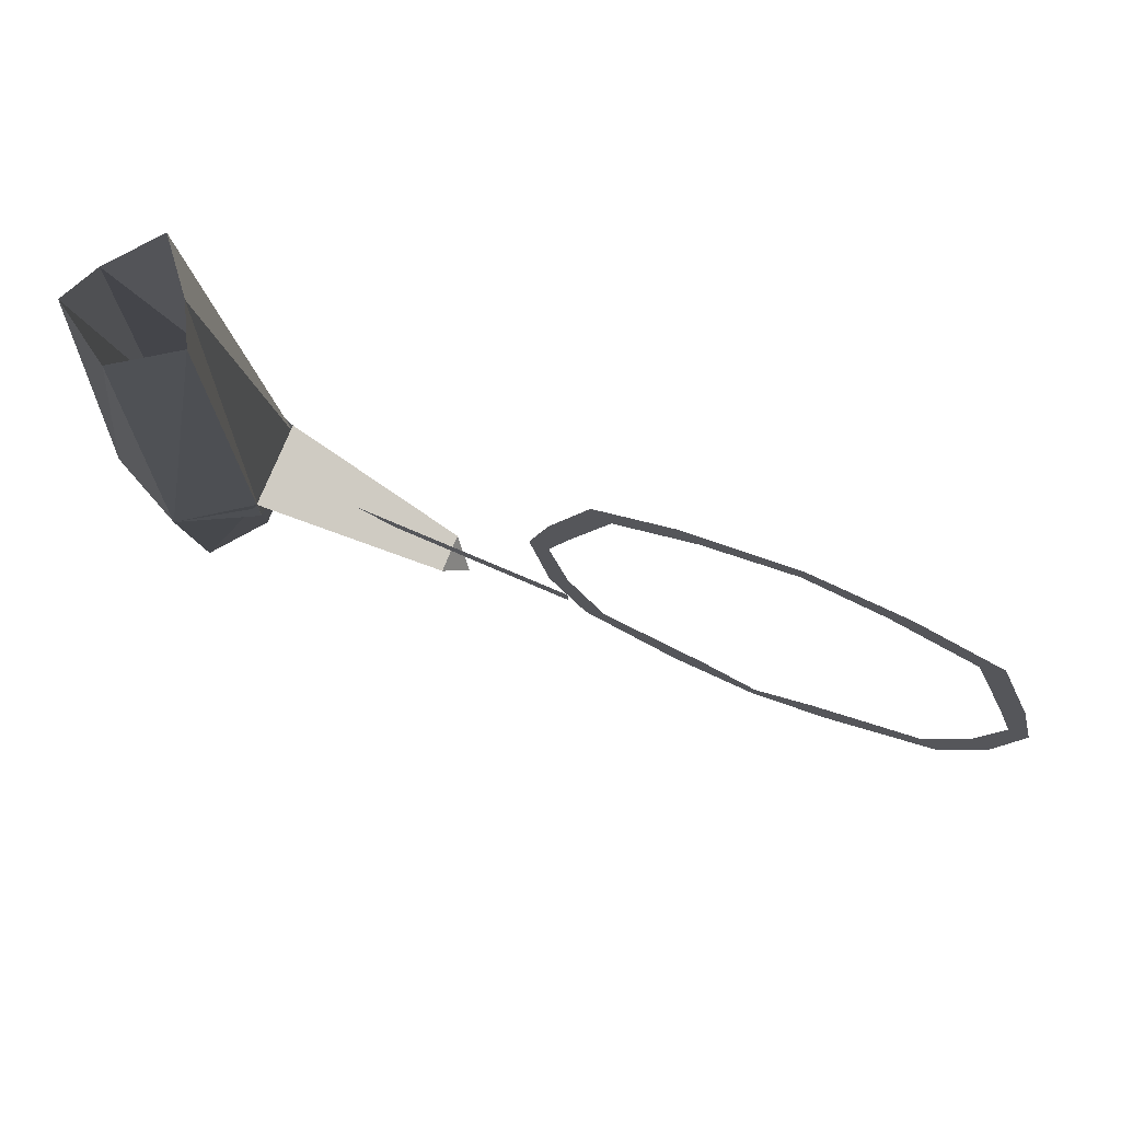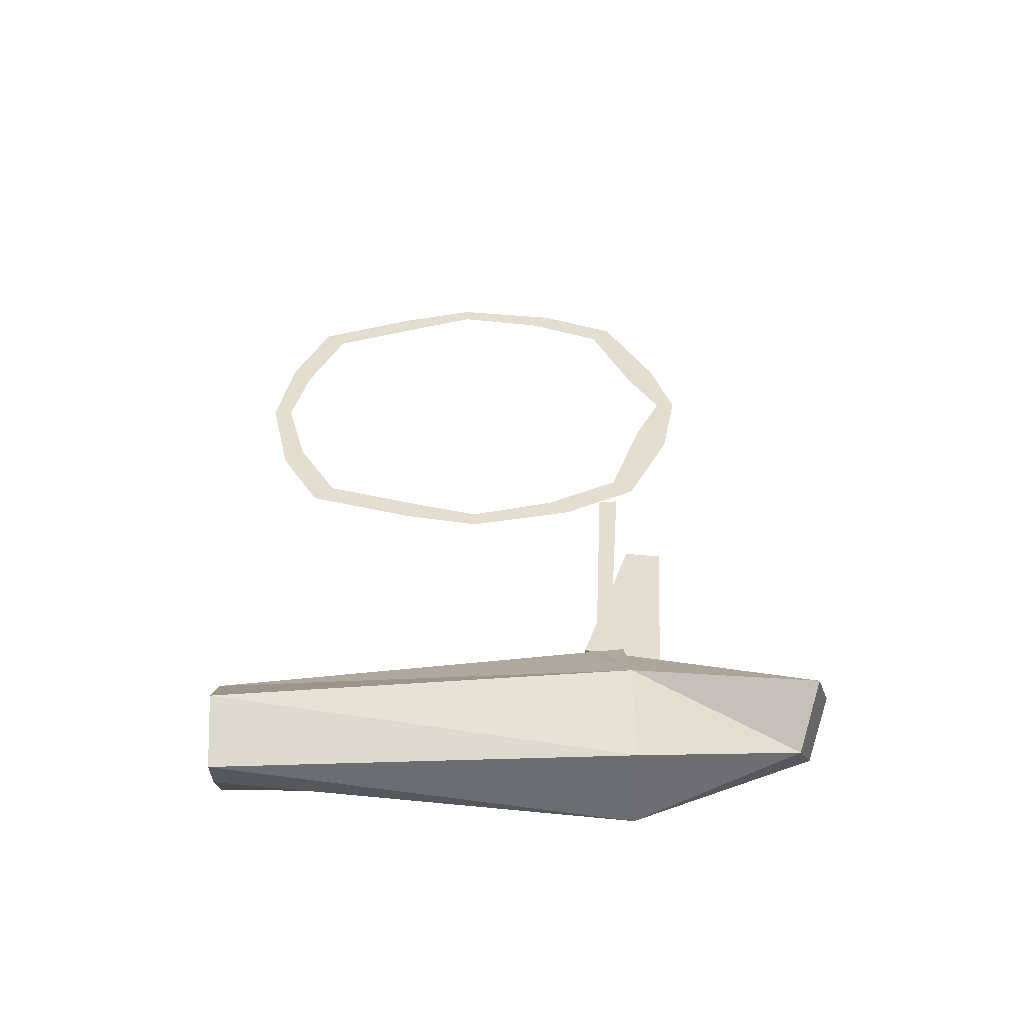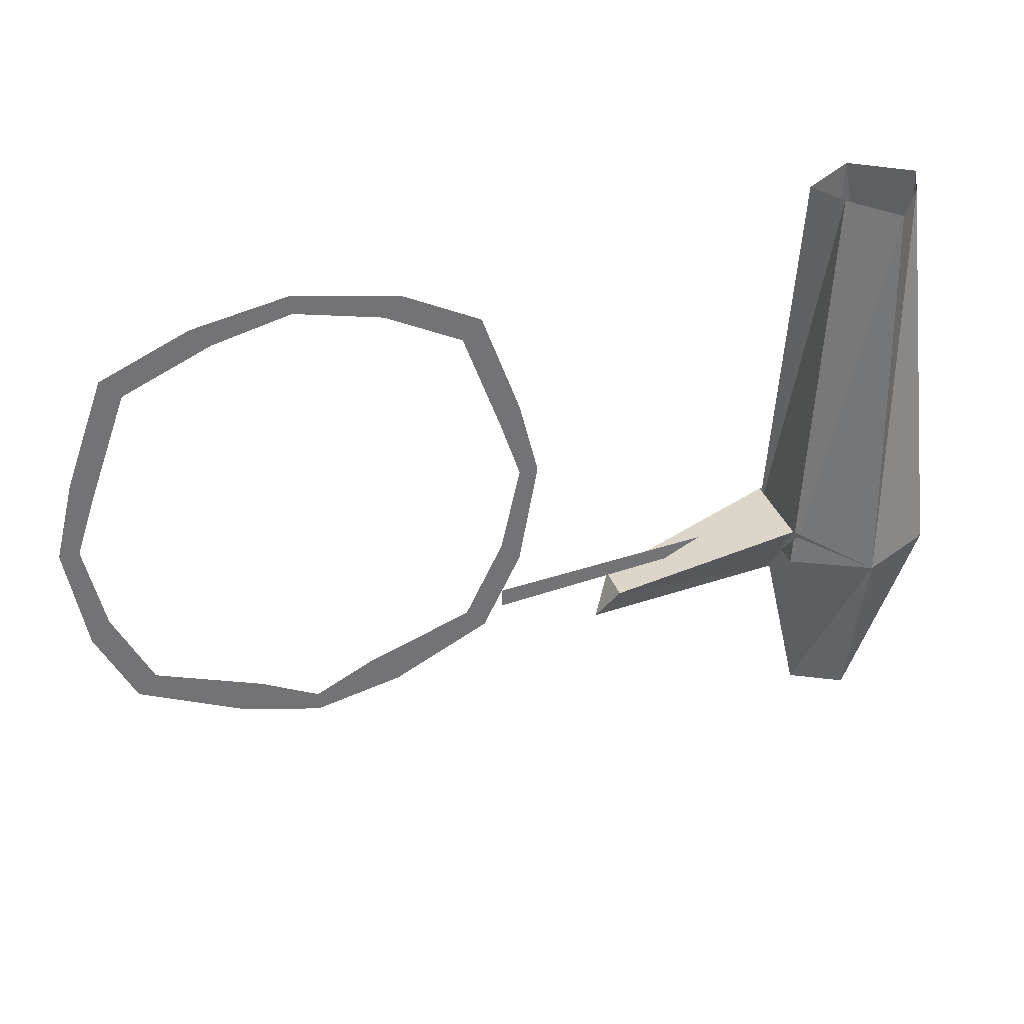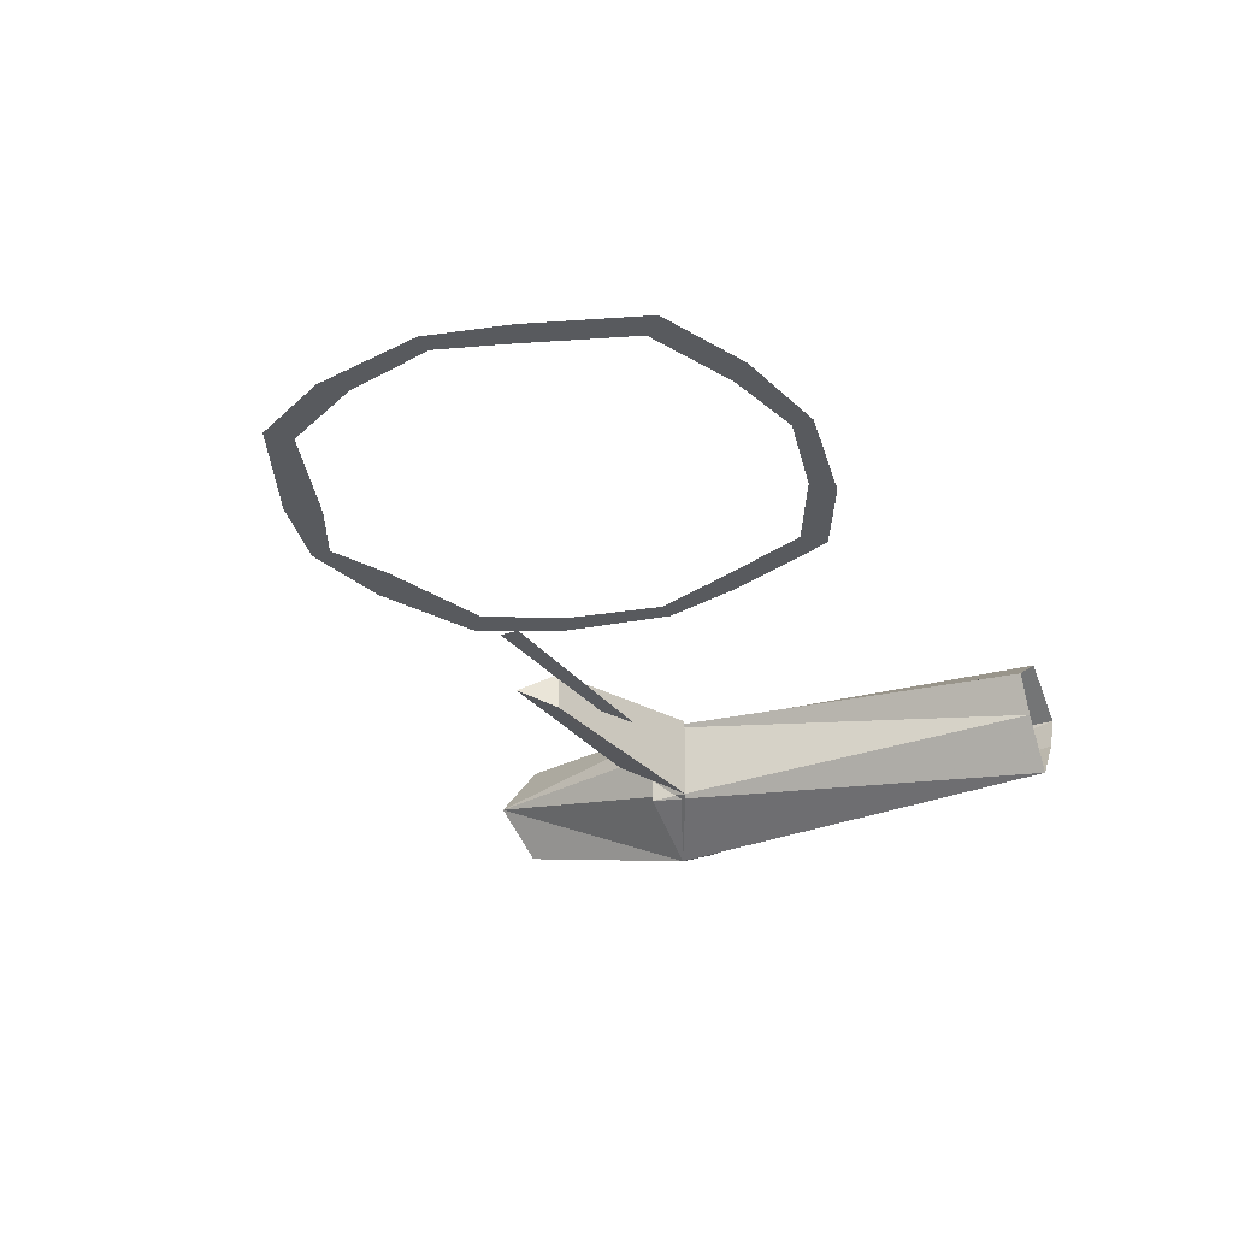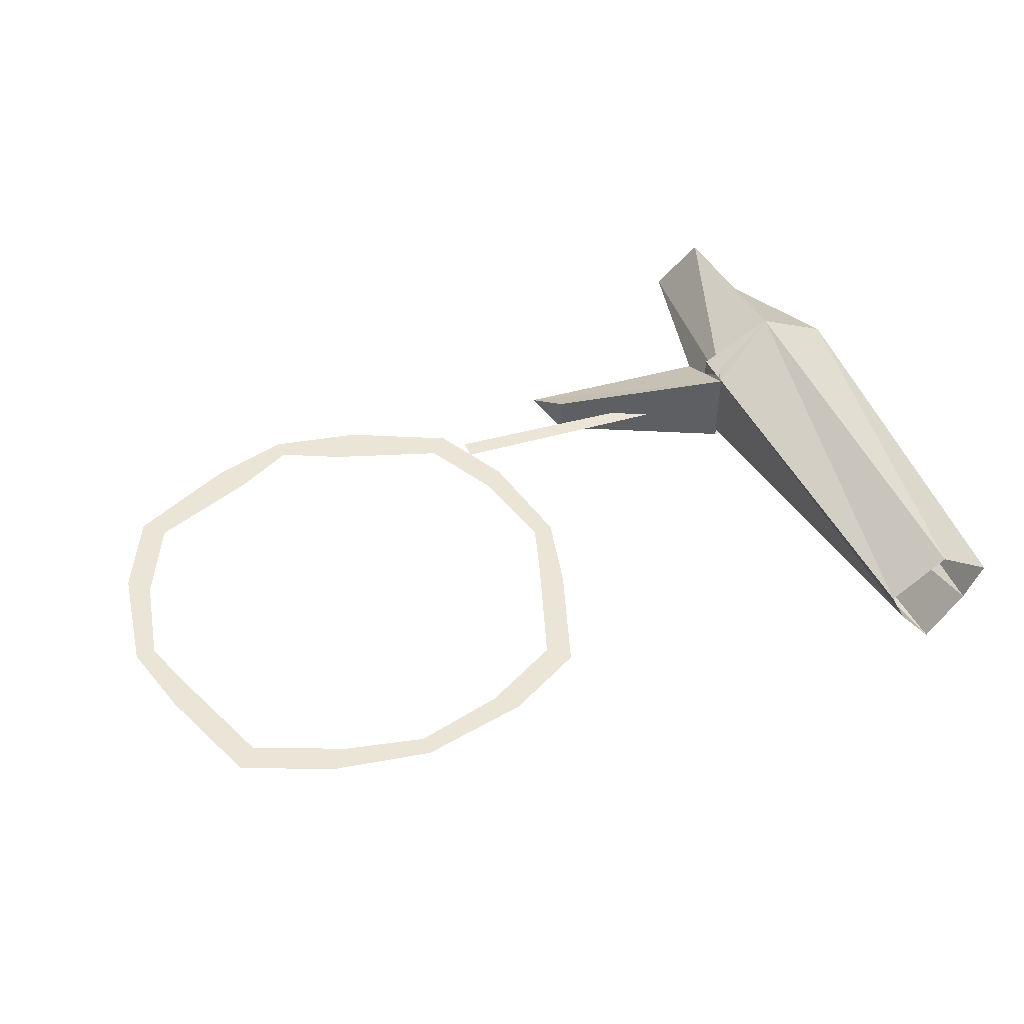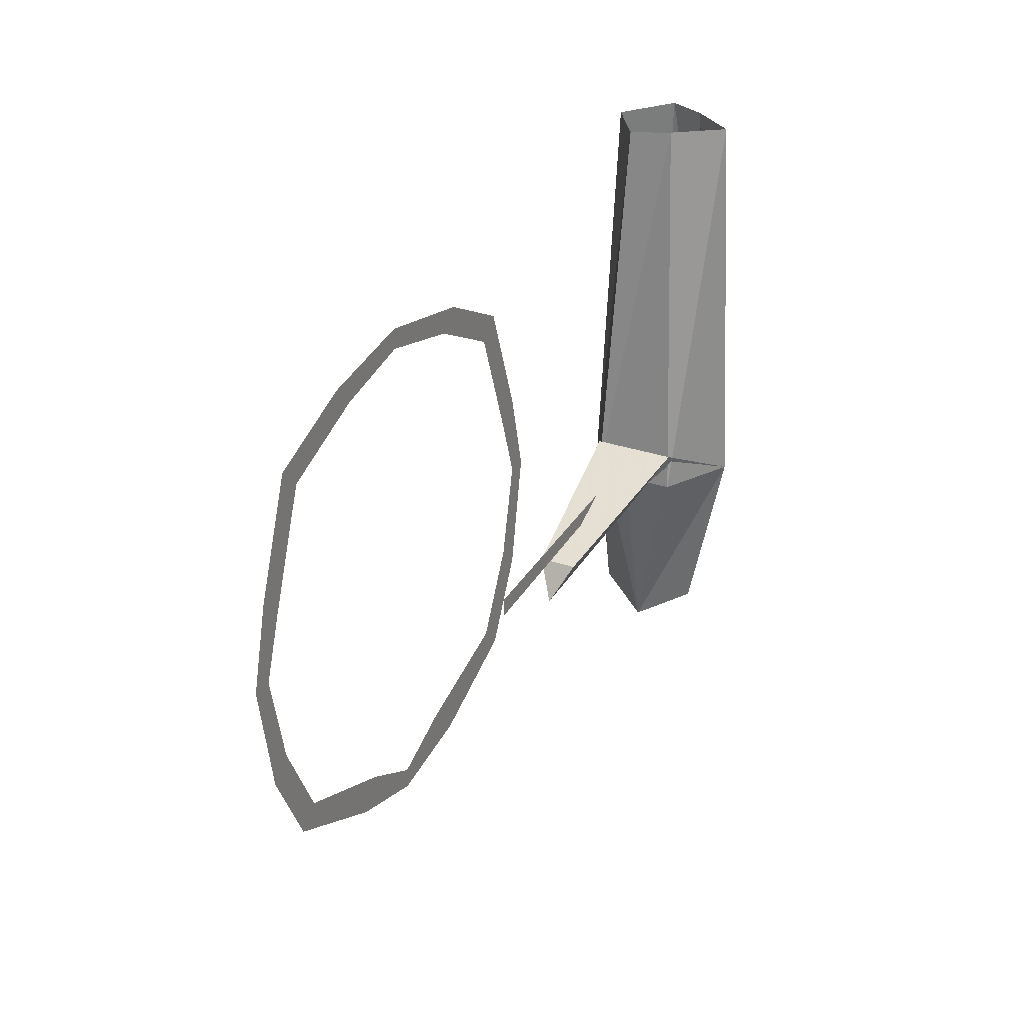
<metadata>
{"format":"obj","ext":"obj","renderer":"f3d","projection":"perspective","resolution":1024,"background":"white","views":[{"elev":75.2,"azim":22.1,"up":"+Y"},{"elev":35.9,"azim":-92.1,"up":"+Z"},{"elev":34.6,"azim":161.5,"up":"+Y"},{"elev":-30.5,"azim":115.7,"up":"+Z"},{"elev":46.0,"azim":156.8,"up":"+Z"},{"elev":28.7,"azim":117.8,"up":"+Y"}]}
</metadata>
<code>
v -0.3359 -0.3281 -0.04688
v -0.3984 -0.3281 -0.07812
v -0.3984 0 -0.0625
v -0.3672 0 -0.02344
v -0.3359 -0.3281 0.02344
v -0.3516 0 0.007812
v -0.3984 -0.3281 0.05469
v -0.3984 0 0.03906
v -0.4609 -0.3281 0.02344
v -0.4297 -0.4609 -0.007812
v -0.3984 -0.4766 0.03906
v -0.3359 -0.2969 0.02344
v -0.3672 -0.4922 -0.007812
v -0.3359 -0.2969 -0.04688
v -0.3359 -0.3594 -0.007812
v -0.1719 -0.375 -0.007812
v -0.1875 -0.3438 0.007812
v -0.1875 -0.3438 -0.02344
v -0.3984 -0.4766 -0.04688
v -0.4609 -0.3281 -0.04688
v -0.4297 0 -0.02344
v -0.4453 0 0.007812
v 0.2266 -0.3594 -0.007812
v 0.2109 -0.3438 -0.007812
v 0.125 -0.375 -0.007812
v 0.1406 -0.3984 -0.007812
v 0.2578 -0.2969 -0.007812
v 0.2422 -0.2812 -0.007812
v 0.2734 -0.2109 -0.007812
v 0.2578 -0.2109 -0.007812
v 0.2578 -0.1484 -0.007812
v 0.2422 -0.1641 -0.007812
v 0.2109 -0.07812 -0.007812
v 0.2266 -0.0625 -0.007812
v 0.1406 -0.04688 -0.007812
v 0.1562 -0.03125 -0.007812
v 0.07812 -0.03125 -0.007812
v 0.07812 -0.01562 -0.007812
v 0.007812 -0.04688 -0.007812
v -0.007812 -0.03125 -0.007812
v -0.05469 -0.07812 -0.007812
v -0.07031 -0.0625 -0.007812
v -0.1016 -0.1484 -0.007812
v -0.08594 -0.1641 -0.007812
v -0.1172 -0.2109 -0.007812
v -0.1016 -0.2109 -0.007812
v -0.1016 -0.2969 -0.007812
v -0.08594 -0.2812 -0.007812
v -0.07031 -0.3594 -0.007812
v -0.05469 -0.3438 -0.007812
v 0.03125 -0.375 -0.007812
v 0.007812 -0.3984 -0.007812
v 0.07812 -0.3984 -0.007812
v 0.07812 -0.4141 -0.007812
v -0.08594 -0.3438 -0.007812
v -0.2344 -0.3281 -0.007812
v -0.2656 -0.3125 -0.007812
v -0.08594 -0.3281 -0.007812
f 1 2 3
f 1 3 4
f 1 4 5
f 5 4 6
f 5 6 7
f 7 6 8
f 7 8 9
f 7 9 10
f 7 10 11
f 7 11 12
f 12 11 13
f 12 13 14
f 12 14 15
f 12 15 16
f 12 16 17
f 12 17 14
f 14 17 18
f 14 18 15
f 14 15 13
f 14 13 2
f 2 13 19
f 2 19 20
f 2 20 21
f 2 21 3
f 20 9 22
f 20 22 21
f 9 8 22
f 19 13 11
f 19 11 10
f 19 10 20
f 20 10 9
f 9 10 10
f 10 10 19
f 10 19 13
f 10 13 13
f 10 13 11
f 13 13 14
f 10 9 20
f 13 15 12
f 15 18 16
f 16 18 17
f 23 24 25
f 23 25 26
f 23 26 24
f 23 24 27
f 23 27 28
f 23 28 24
f 24 28 27
f 27 28 29
f 27 29 30
f 27 30 28
f 28 30 29
f 29 30 31
f 29 31 32
f 29 32 30
f 30 32 31
f 31 32 33
f 31 33 34
f 31 34 32
f 32 34 33
f 33 34 35
f 33 35 36
f 33 36 34
f 34 36 35
f 35 36 37
f 35 37 38
f 35 38 36
f 36 38 37
f 37 38 39
f 37 39 40
f 37 40 38
f 38 40 39
f 39 40 41
f 39 41 42
f 39 42 40
f 40 42 41
f 41 42 43
f 41 43 44
f 41 44 42
f 42 44 43
f 43 44 45
f 43 45 46
f 43 46 44
f 44 46 45
f 45 46 47
f 45 47 48
f 45 48 46
f 46 48 47
f 47 48 49
f 47 49 50
f 47 50 48
f 48 50 49
f 49 50 51
f 49 51 52
f 49 52 50
f 50 52 51
f 51 52 53
f 51 53 54
f 51 54 52
f 52 54 53
f 53 54 25
f 53 25 26
f 53 26 54
f 54 26 25
f 26 25 24
f 55 56 57
f 55 57 58
f 55 58 56
f 55 56 57
f 55 57 58
f 55 58 56
f 56 58 57
f 58 57 56

</code>
